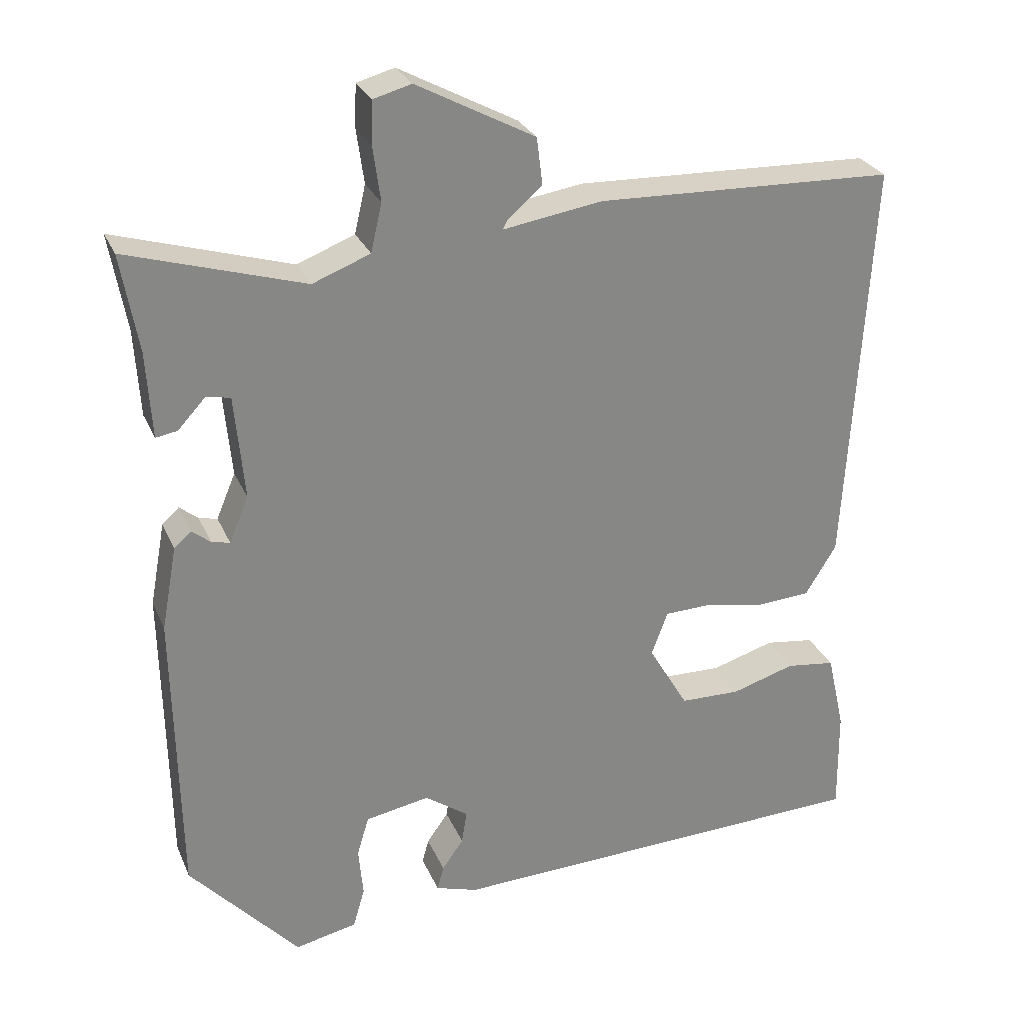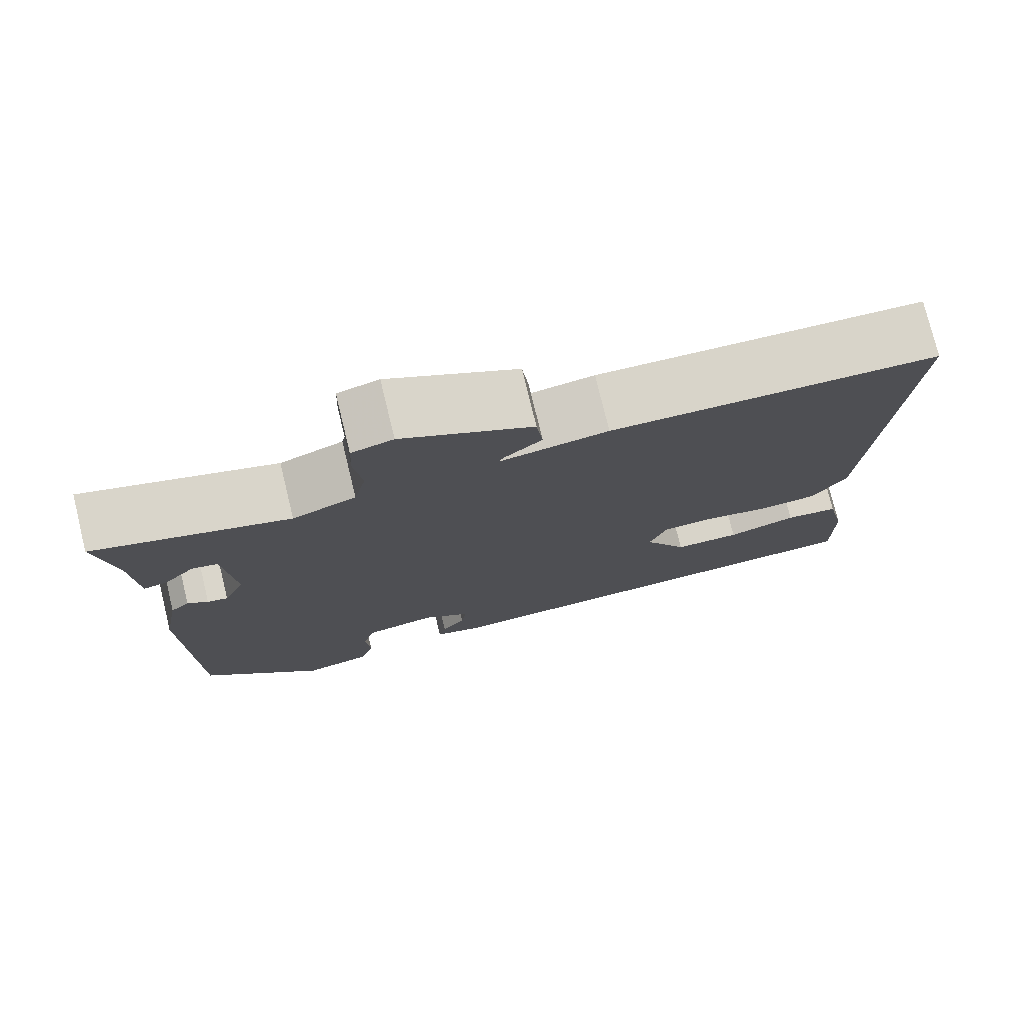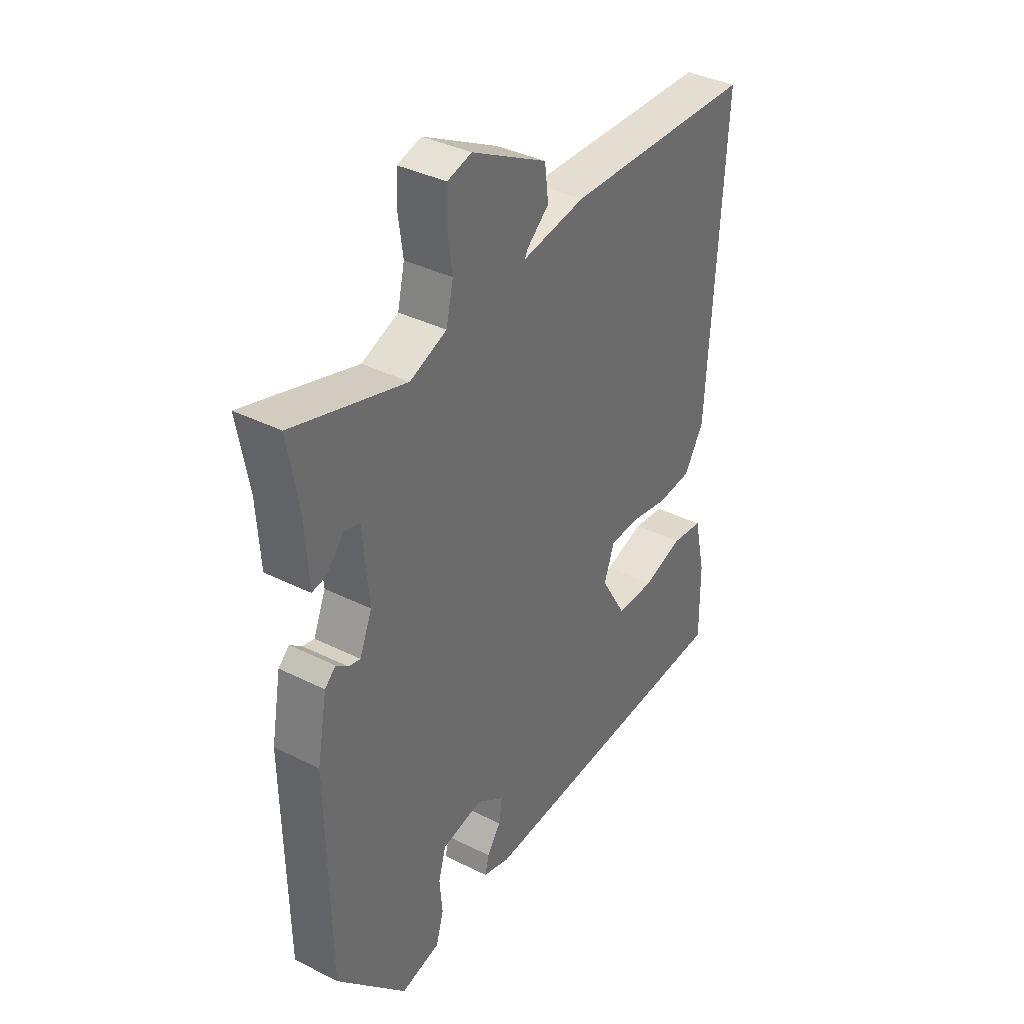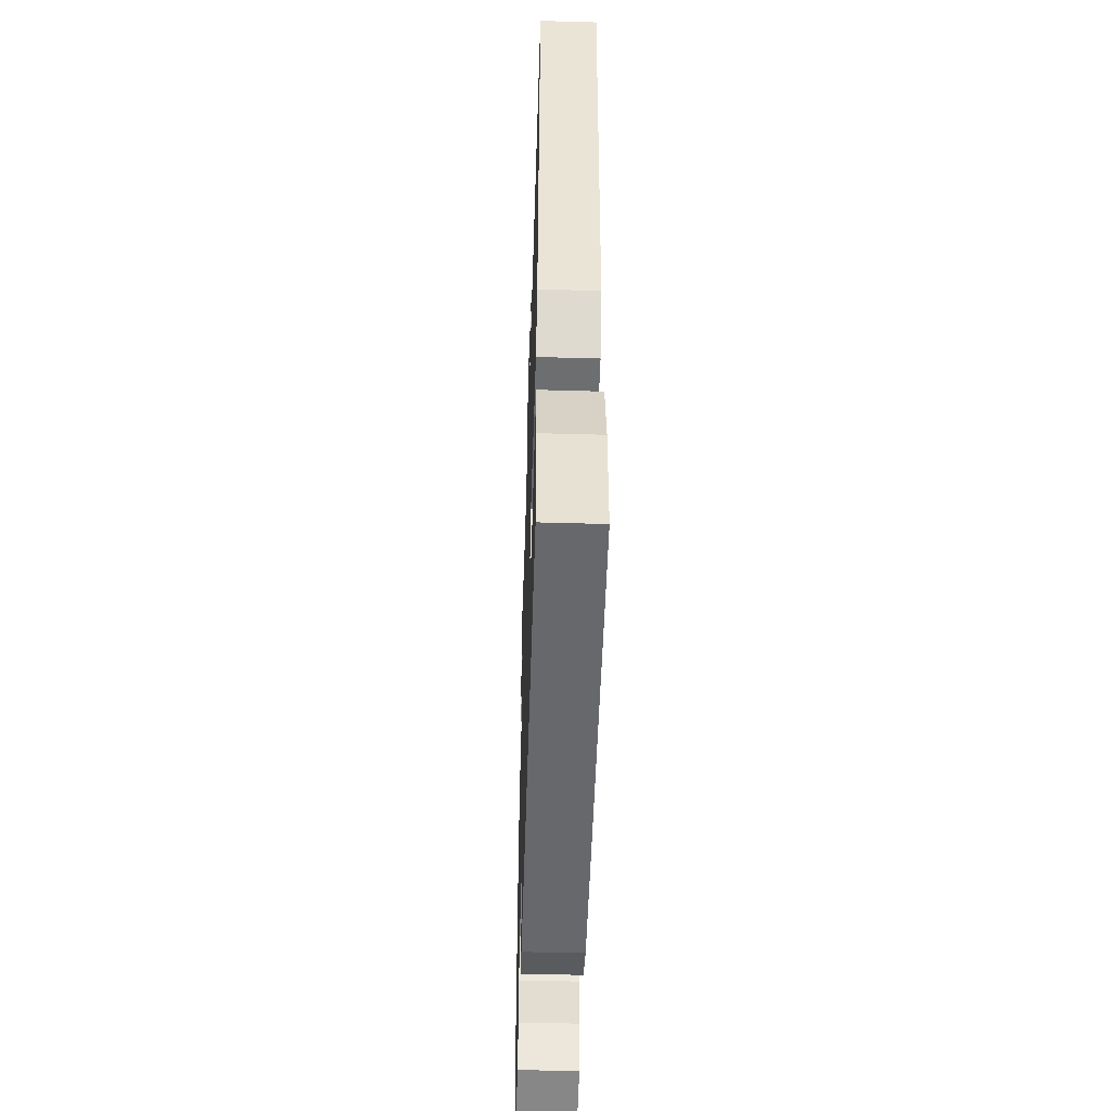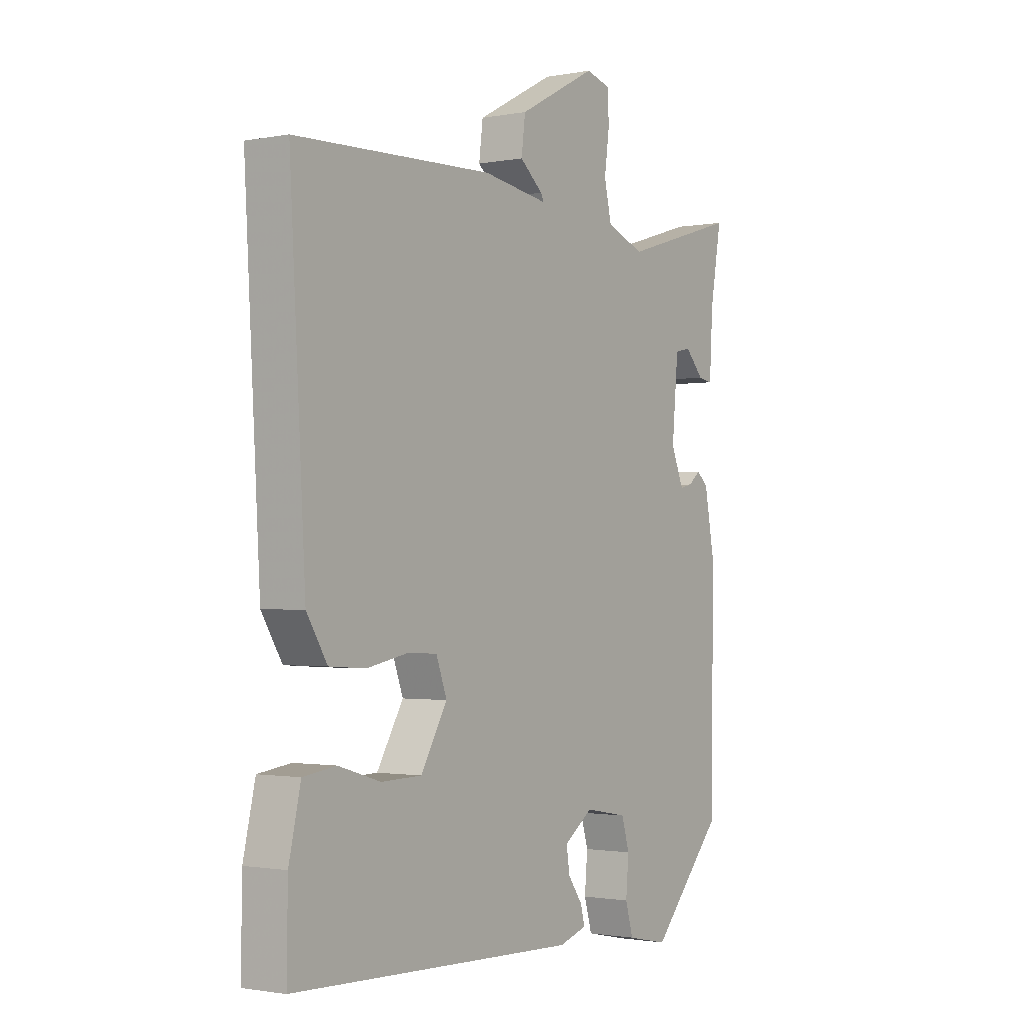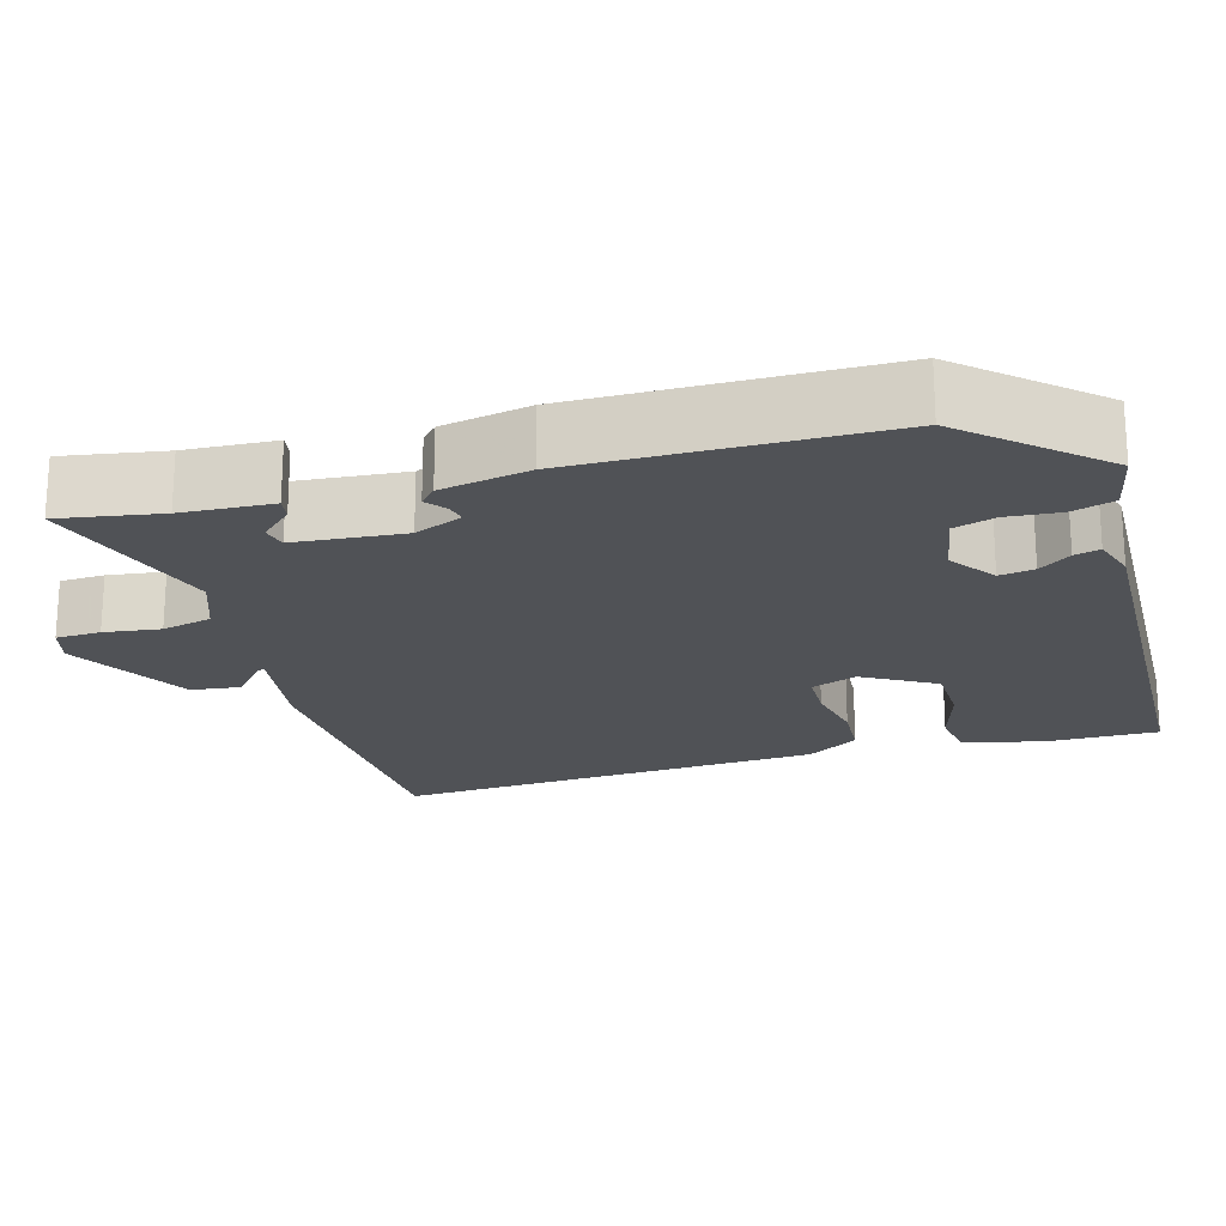
<metadata>
{"format":"obj","ext":"obj","renderer":"f3d","projection":"perspective","resolution":1024,"background":"white","views":[{"elev":27.7,"azim":160.0,"up":"+Z"},{"elev":76.6,"azim":166.3,"up":"+Z"},{"elev":37.4,"azim":122.7,"up":"+Z"},{"elev":-50.3,"azim":-91.8,"up":"+Z"},{"elev":-1.5,"azim":-55.6,"up":"+Z"},{"elev":-20.7,"azim":106.3,"up":"+Y"}]}
</metadata>
<code>
v -0.544 0.07 -0.467
v -0.542 0.07 -0.324
v -0.518 0.07 -0.218
v -0.451 0.07 -0.209
v -0.365 0.07 -0.235
v -0.283 0.07 -0.233
v -0.229 0.07 -0.141
v -0.251 0.07 -0.081
v -0.314 0.07 -0.079
v -0.395 0.07 -0.095
v -0.469 0.07 -0.09
v -0.511 0.07 -0.022
v -0.543 0.07 0.535
v -0.139 0.07 0.548
v -0.005 0.07 0.527
v -0.011 0.07 0.539
v -0.058 0.07 0.579
v -0.05 0.07 0.643
v 0.11 0.07 0.728
v 0.161 0.07 0.714
v 0.163 0.07 0.656
v 0.153 0.07 0.583
v 0.168 0.07 0.518
v 0.246 0.07 0.488
v 0.484 0.07 0.56
v 0.461 0.07 0.429
v 0.454 0.07 0.312
v 0.425 0.07 0.317
v 0.387 0.07 0.358
v 0.355 0.07 0.351
v 0.342 0.07 0.21
v 0.368 0.07 0.148
v 0.393 0.07 0.154
v 0.418 0.07 0.174
v 0.441 0.07 0.153
v 0.462 0.07 0.039
v 0.456 0.07 -0.356
v 0.308 0.07 -0.52
v 0.224 0.07 -0.502
v 0.208 0.07 -0.447
v 0.214 0.07 -0.379
v 0.198 0.07 -0.325
v 0.111 0.07 -0.309
v 0.052 0.07 -0.351
v 0.059 0.07 -0.396
v 0.088 0.07 -0.437
v 0.097 0.07 -0.47
v 0.04 0.07 -0.488
v -0.544 0 -0.467
v -0.542 0 -0.324
v -0.518 0 -0.218
v -0.451 0 -0.209
v -0.365 0 -0.235
v -0.283 0 -0.233
v -0.229 0 -0.141
v -0.251 0 -0.081
v -0.314 0 -0.079
v -0.395 0 -0.095
v -0.469 0 -0.09
v -0.511 0 -0.022
v -0.543 0 0.535
v -0.139 0 0.548
v -0.005 0 0.527
v -0.011 0 0.539
v -0.058 0 0.579
v -0.05 0 0.643
v 0.11 0 0.728
v 0.161 0 0.714
v 0.163 0 0.656
v 0.153 0 0.583
v 0.168 0 0.518
v 0.246 0 0.488
v 0.484 0 0.56
v 0.461 0 0.429
v 0.454 0 0.312
v 0.425 0 0.317
v 0.387 0 0.358
v 0.355 0 0.351
v 0.342 0 0.21
v 0.368 0 0.148
v 0.393 0 0.154
v 0.418 0 0.174
v 0.441 0 0.153
v 0.462 0 0.039
v 0.456 0 -0.356
v 0.308 0 -0.52
v 0.224 0 -0.502
v 0.208 0 -0.447
v 0.214 0 -0.379
v 0.198 0 -0.325
v 0.111 0 -0.309
v 0.052 0 -0.351
v 0.059 0 -0.396
v 0.088 0 -0.437
v 0.097 0 -0.47
v 0.04 0 -0.488
f 45 46 47 48
f 44 45 48 1
f 43 44 1 2
f 38 39 40 41
f 38 41 42
f 37 38 42
f 36 37 42 43
f 33 34 35 36
f 32 33 36 43
f 26 27 28 29
f 24 25 26 29
f 23 24 29 30
f 19 20 21 22
f 19 22 23
f 16 17 18 19
f 15 16 19 23
f 12 13 14 15
f 9 10 11 12
f 8 9 12 15
f 7 8 15 23
f 2 3 4 5
f 2 5 6
f 43 2 6
f 31 32 43 6
f 23 30 31
f 6 7 23 31
f 96 95 94 93
f 49 96 93 92
f 50 49 92 91
f 89 88 87 86
f 90 89 86
f 90 86 85
f 91 90 85 84
f 84 83 82 81
f 91 84 81 80
f 77 76 75 74
f 77 74 73 72
f 78 77 72 71
f 70 69 68 67
f 71 70 67
f 67 66 65 64
f 71 67 64 63
f 63 62 61 60
f 60 59 58 57
f 63 60 57 56
f 71 63 56 55
f 53 52 51 50
f 54 53 50
f 54 50 91
f 54 91 80 79
f 79 78 71
f 79 71 55 54
f 1 49 50 2
f 2 50 51 3
f 3 51 52 4
f 4 52 53 5
f 5 53 54 6
f 6 54 55 7
f 7 55 56 8
f 8 56 57 9
f 9 57 58 10
f 10 58 59 11
f 11 59 60 12
f 12 60 61 13
f 13 61 62 14
f 14 62 63 15
f 15 63 64 16
f 16 64 65 17
f 17 65 66 18
f 18 66 67 19
f 19 67 68 20
f 20 68 69 21
f 21 69 70 22
f 22 70 71 23
f 23 71 72 24
f 24 72 73 25
f 25 73 74 26
f 26 74 75 27
f 27 75 76 28
f 28 76 77 29
f 29 77 78 30
f 30 78 79 31
f 31 79 80 32
f 32 80 81 33
f 33 81 82 34
f 34 82 83 35
f 35 83 84 36
f 36 84 85 37
f 37 85 86 38
f 38 86 87 39
f 39 87 88 40
f 40 88 89 41
f 41 89 90 42
f 42 90 91 43
f 43 91 92 44
f 44 92 93 45
f 45 93 94 46
f 46 94 95 47
f 47 95 96 48
f 48 96 49 1

</code>
